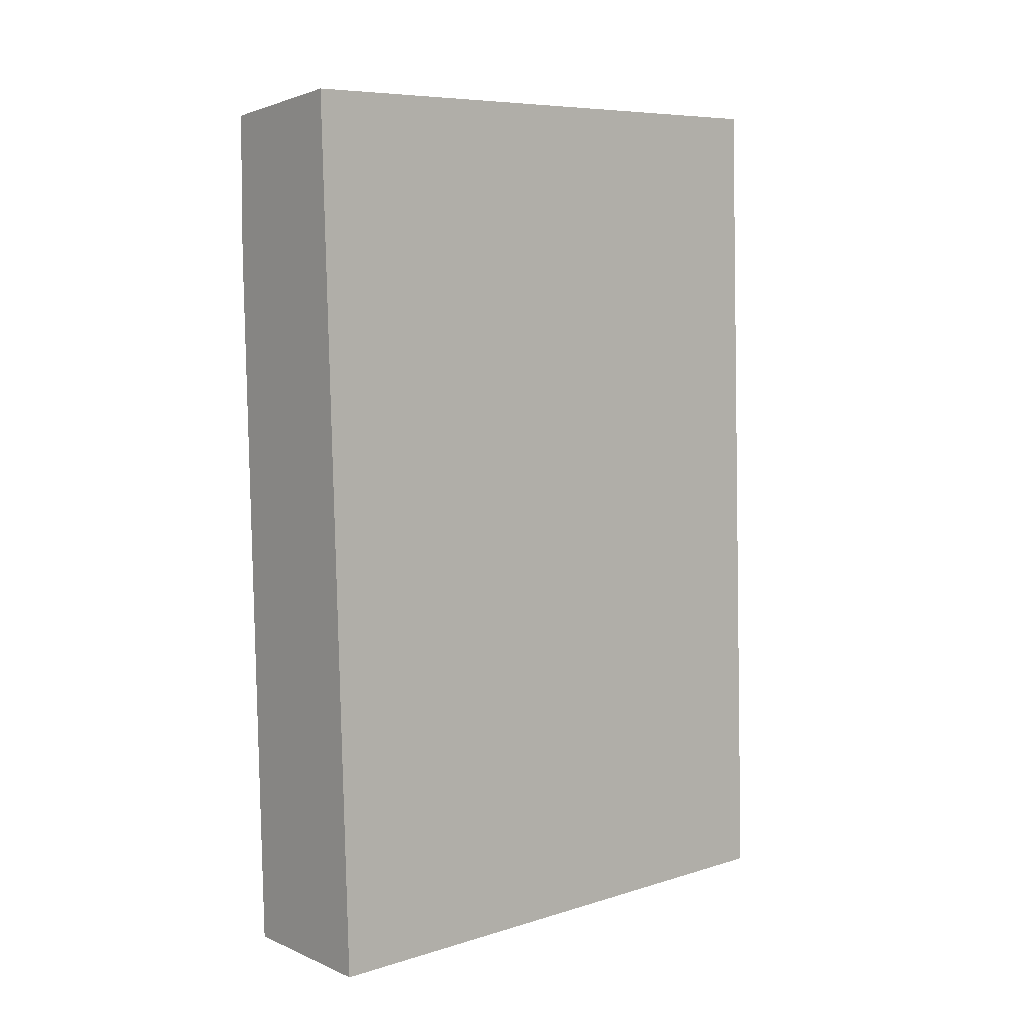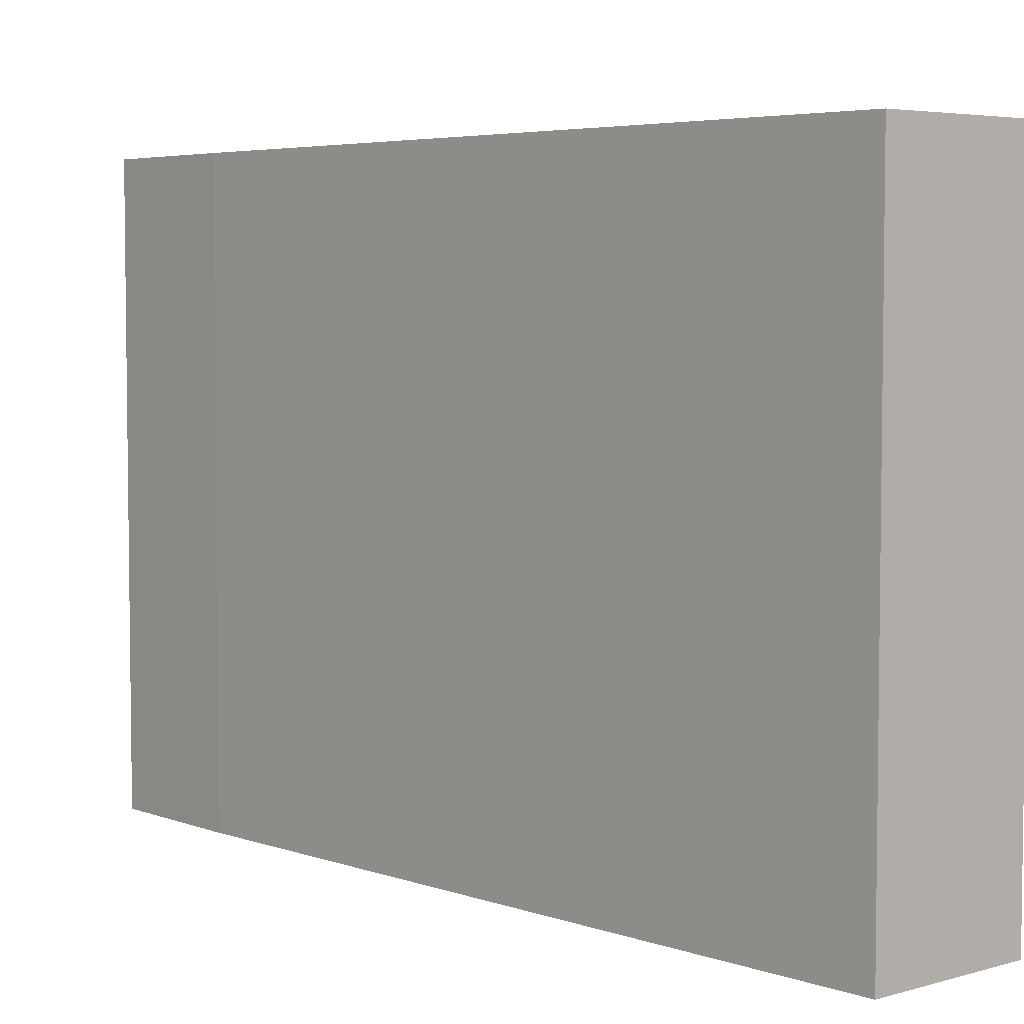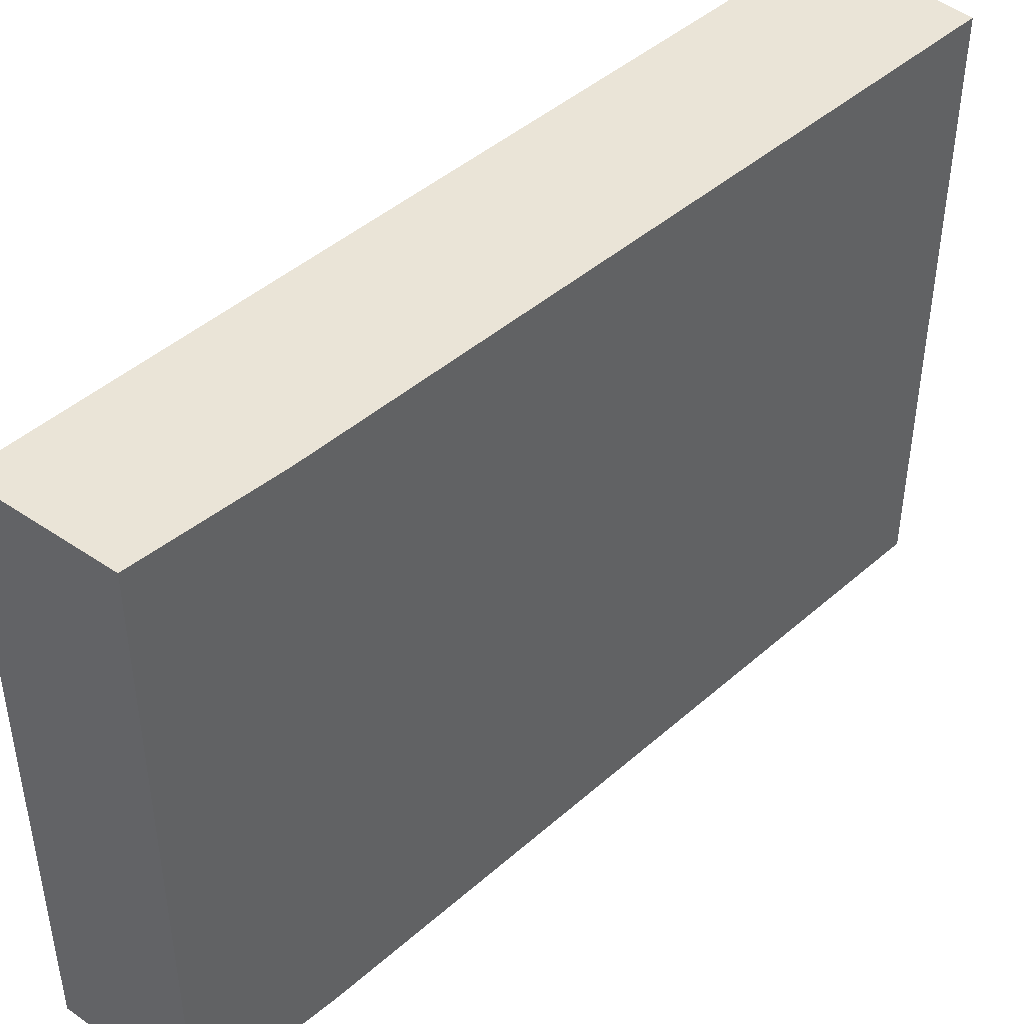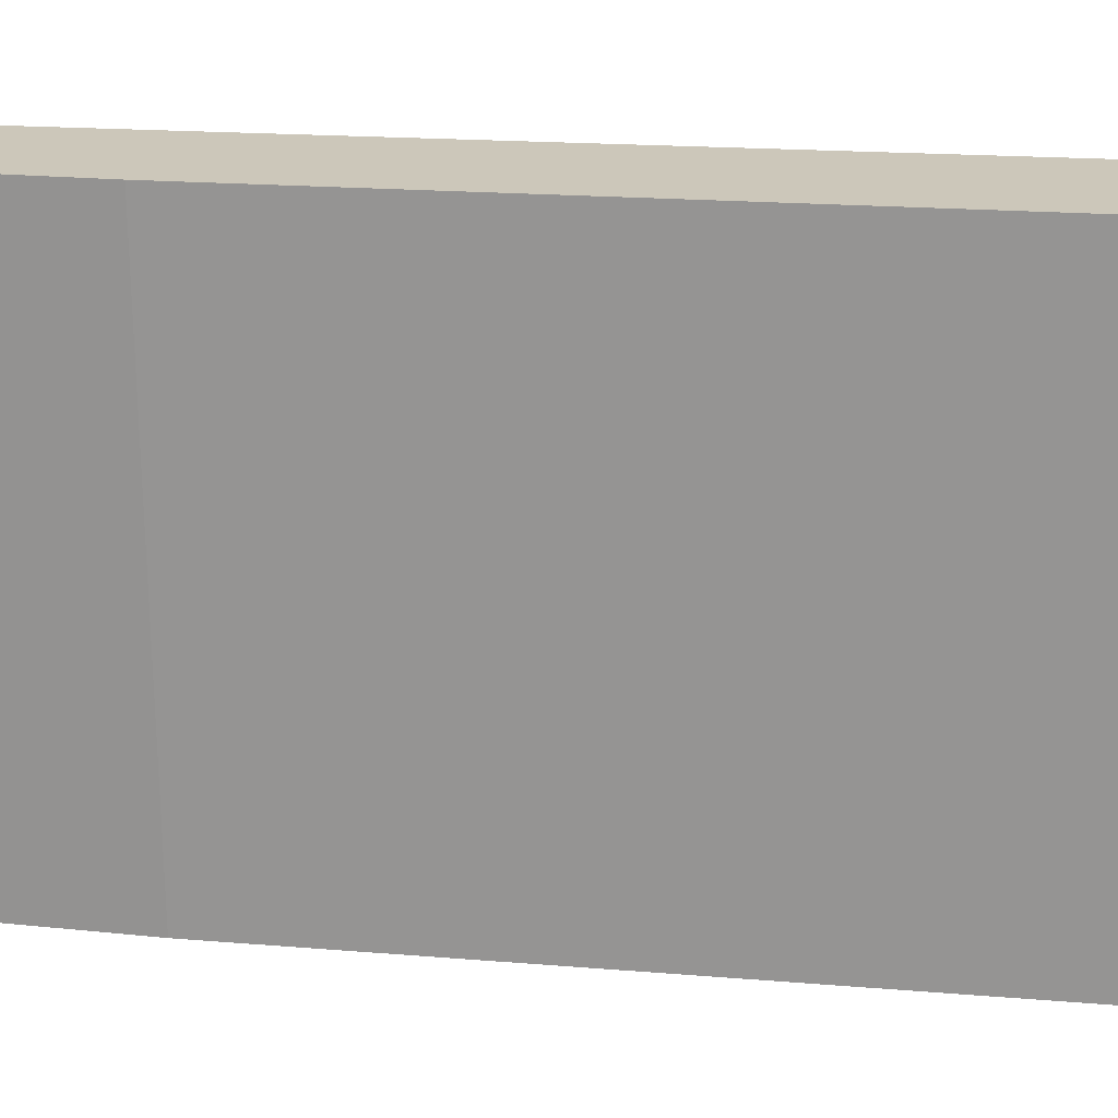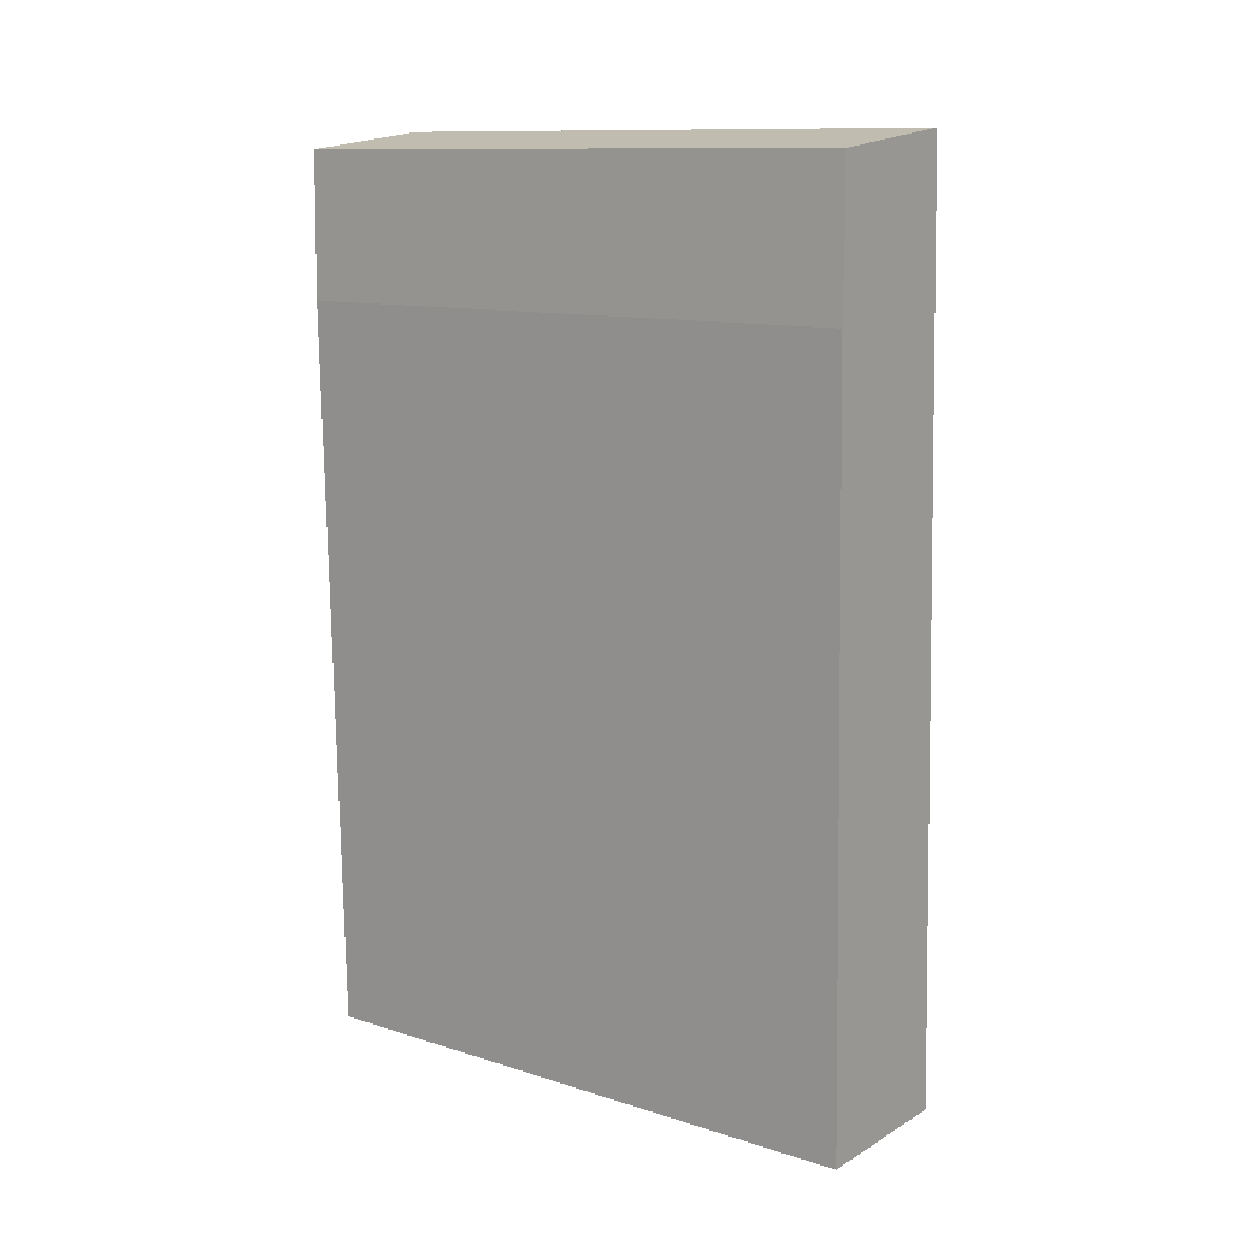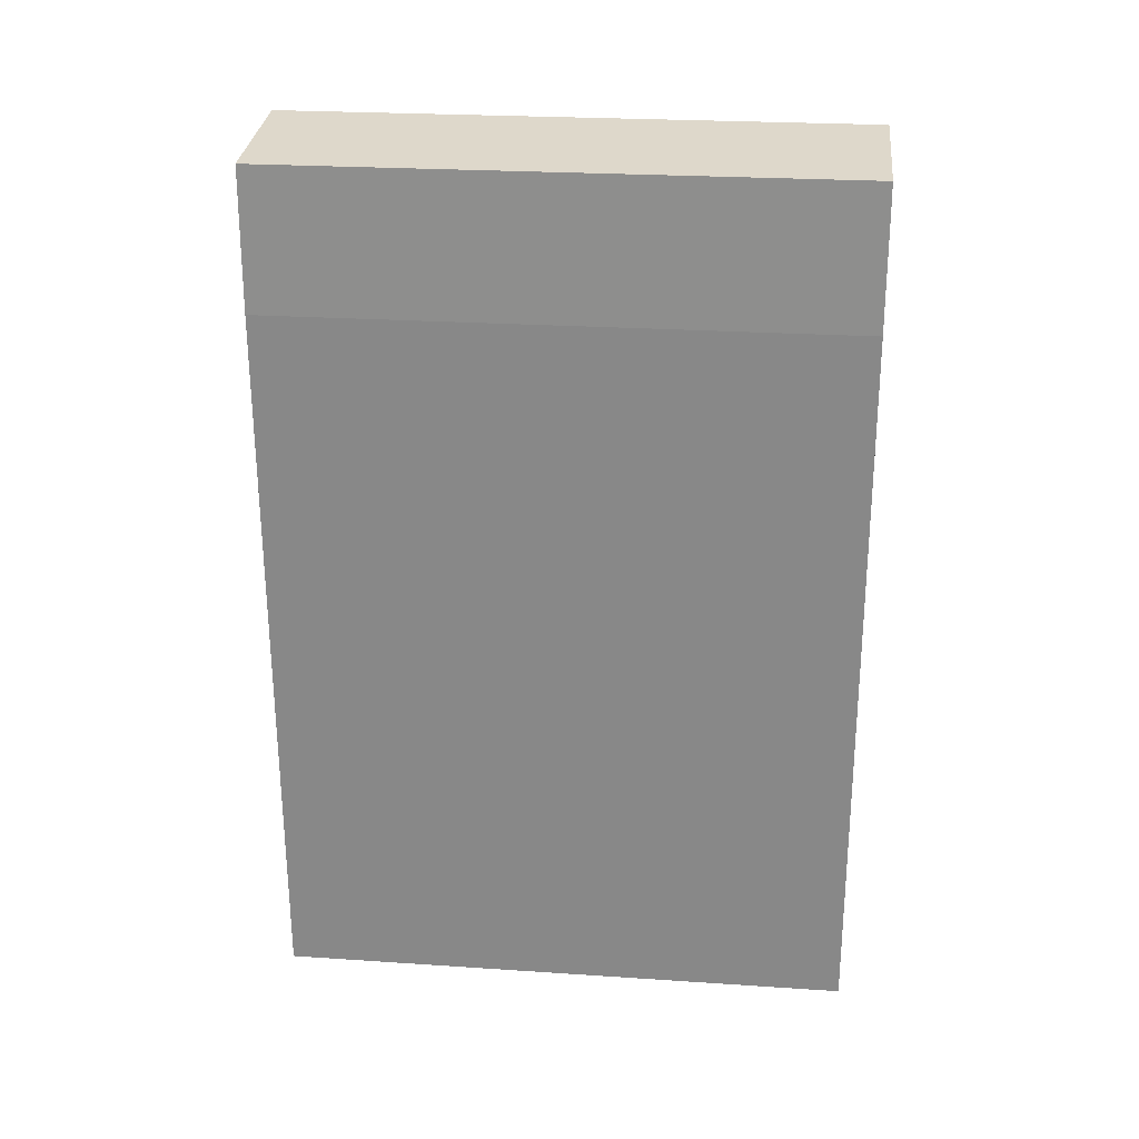
<metadata>
{"format":"obj","ext":"obj","renderer":"f3d","projection":"perspective","resolution":1024,"background":"white","views":[{"elev":7.6,"azim":-130.7,"up":"+Z"},{"elev":4.8,"azim":138.7,"up":"+Y"},{"elev":43.9,"azim":45.6,"up":"+Y"},{"elev":21.4,"azim":99.5,"up":"+Y"},{"elev":11.6,"azim":127.3,"up":"+Z"},{"elev":24.8,"azim":96.2,"up":"+Z"}]}
</metadata>
<code>
v  0 3.496 2.141e-16
v  1.04 3.496 4.347
v  0.933 3.496 -0.005
v  0.18 3.496 5.293
v  1.029 3.496 5.189
v  1.029 -3.177e-16 5.189
v  1.04 -2.662e-16 4.347
v  0.933 3.062e-19 -0.005
v  0 0 0
v  0.18 -3.241e-16 5.293
g defaultobject
f 1 2 3
f 2 1 4
f 2 4 5
f 6 2 5
f 2 6 7
f 7 3 2
f 3 7 8
f 8 1 3
f 1 8 9
f 9 4 1
f 4 9 10
f 10 5 4
f 5 10 6
f 7 9 8
f 9 7 10
f 10 7 6

</code>
